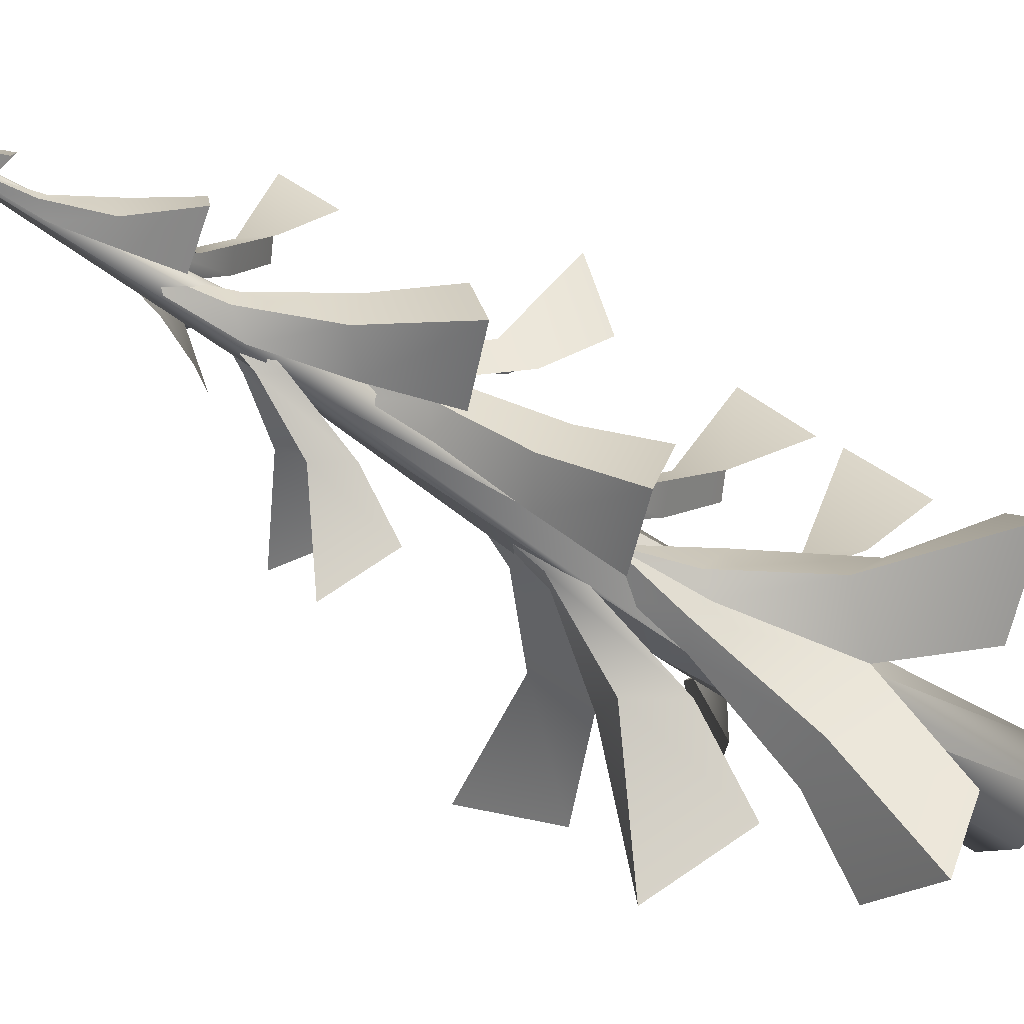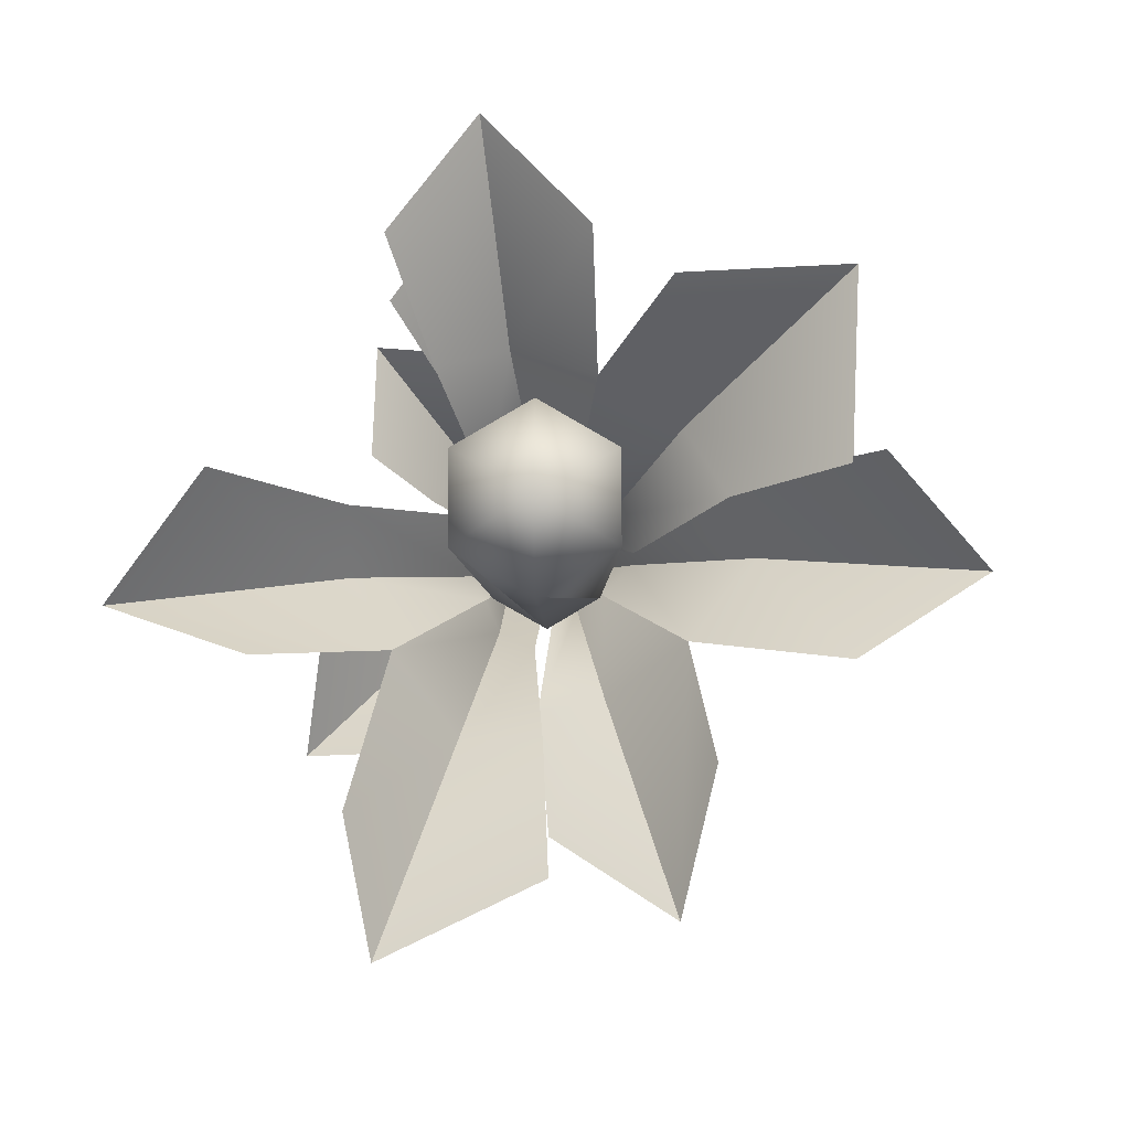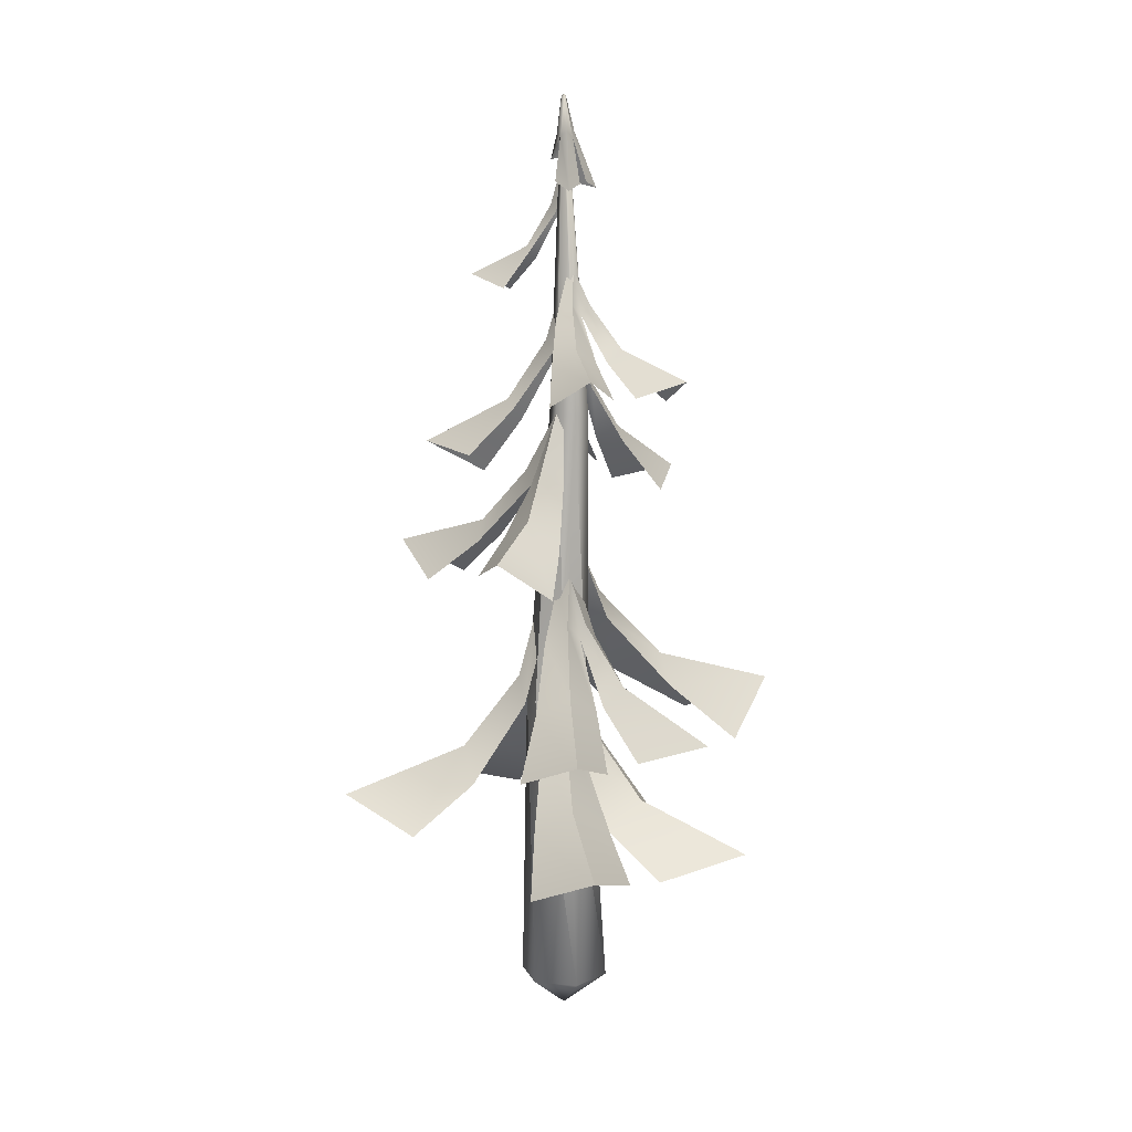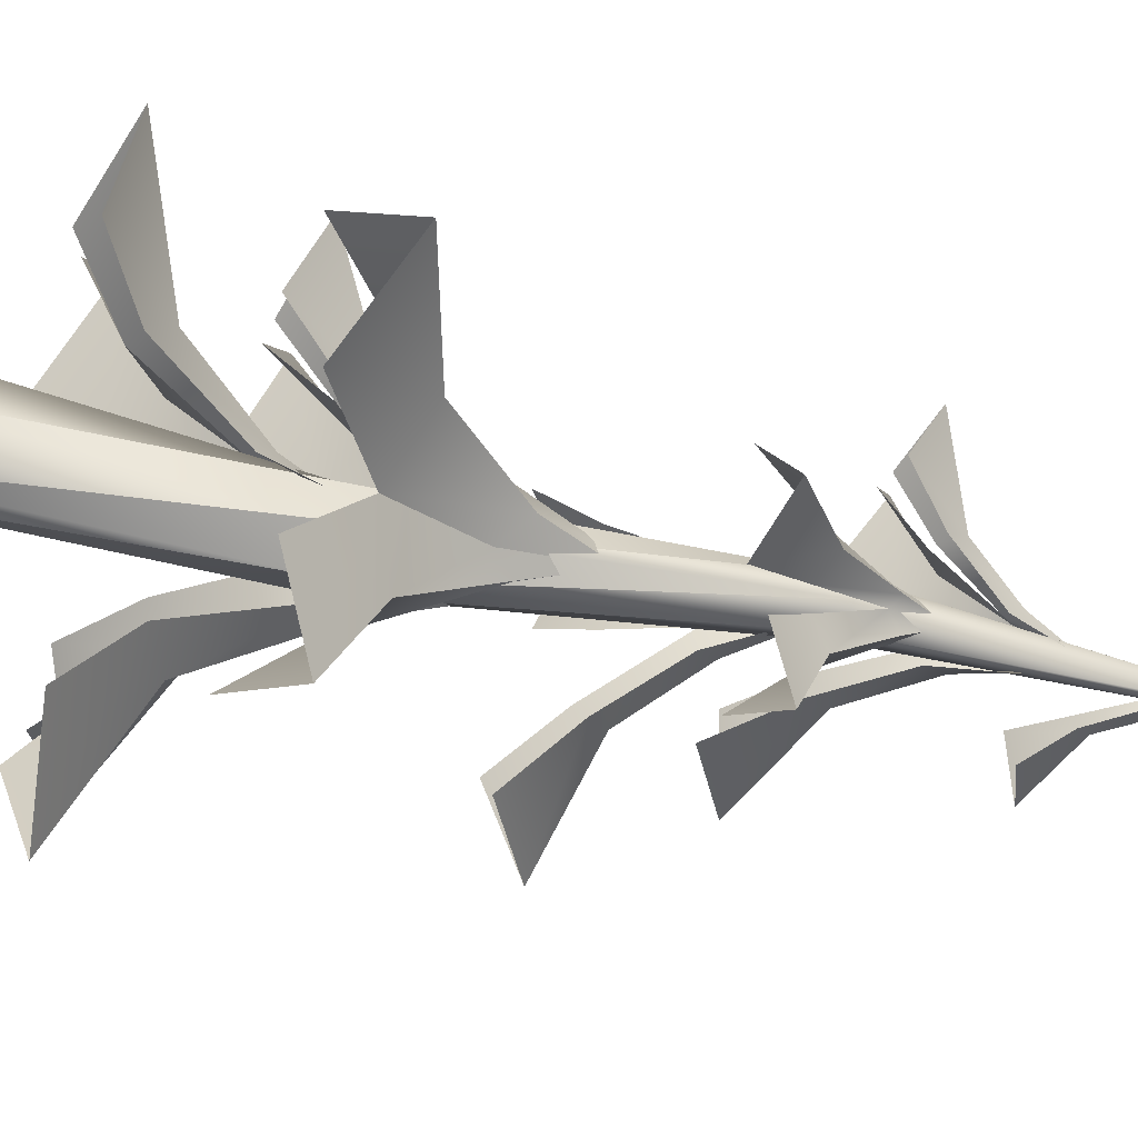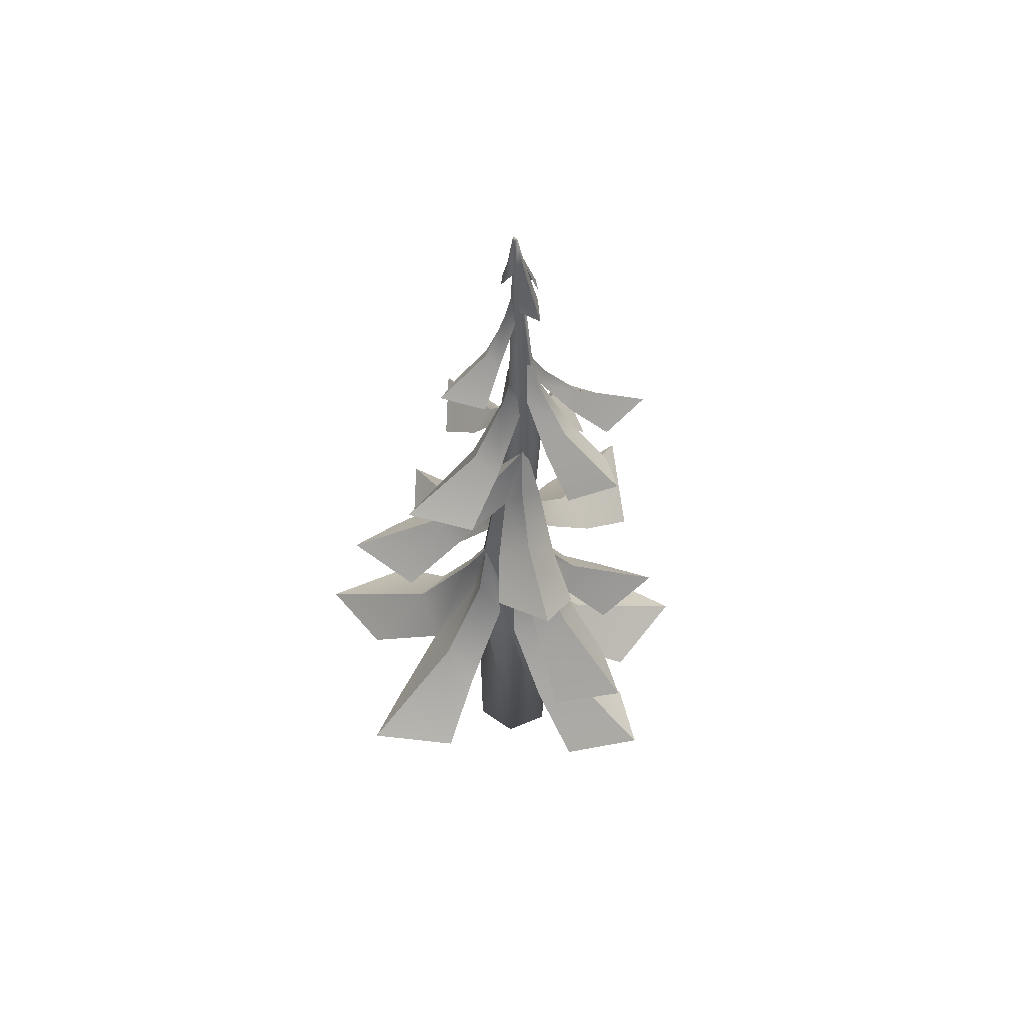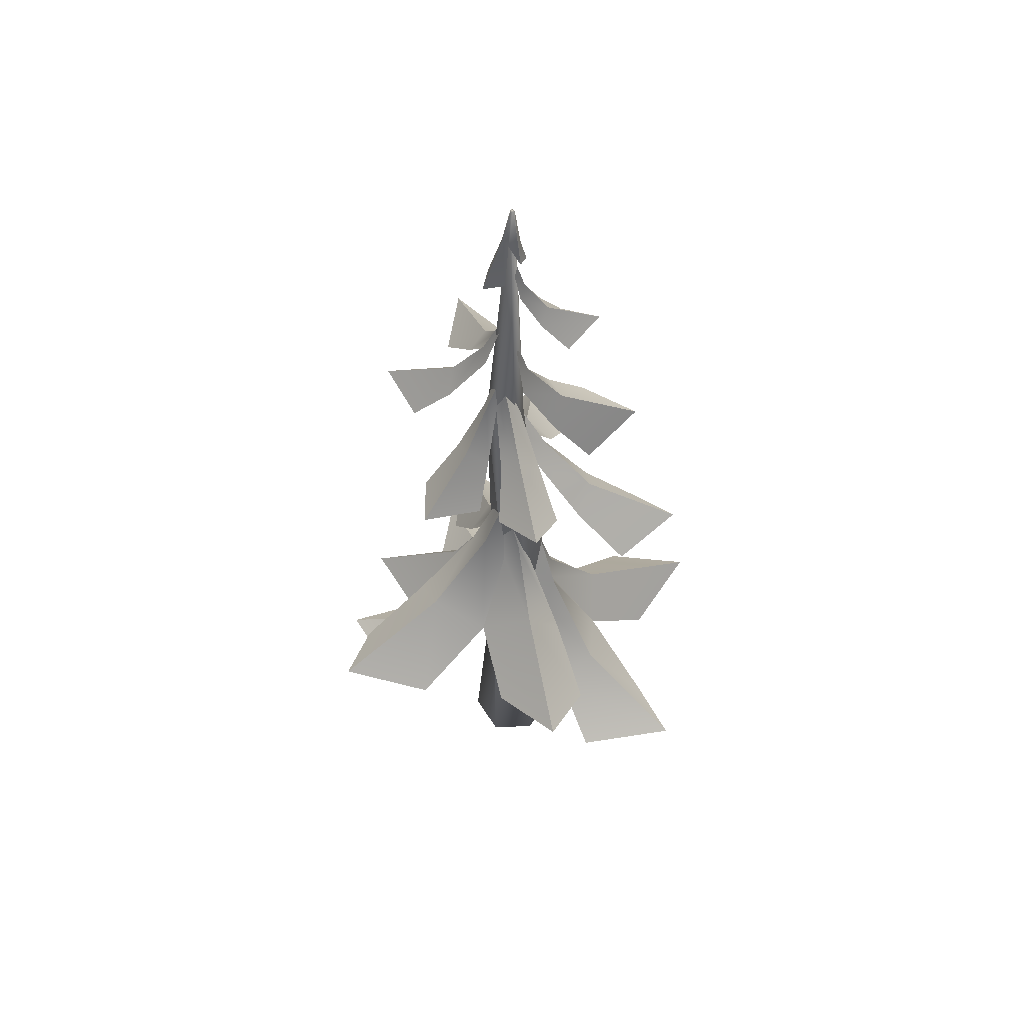
<metadata>
{"format":"obj","ext":"obj","renderer":"f3d","projection":"perspective","resolution":1024,"background":"white","views":[{"elev":-45.7,"azim":-129.8,"up":"+Z"},{"elev":-3.1,"azim":1.2,"up":"+Z"},{"elev":11.7,"azim":-17.3,"up":"+Y"},{"elev":-46.7,"azim":73.7,"up":"+Z"},{"elev":56.6,"azim":-53.9,"up":"+Y"},{"elev":54.2,"azim":148.7,"up":"+Y"}]}
</metadata>
<code>
o pine_tree
v -0.3907 -0.3354 -0.3384
v 0.02598 9.939 -0.09752
v 0.05069 -0.3354 -0.5929
v 0.05037 9.961 -0.1116
v 0.4917 -0.3354 -0.3379
v 0.4914 -0.3354 0.1716
v 0.07473 9.939 -0.08341
v 0.05002 -0.3354 0.426
v 0.05033 9.961 -0.05528
v -0.391 -0.3354 0.171
v 0.02596 9.939 -0.06937
v -0.2936 3.06 -0.4457
v -0.1198 6.463 -0.06887
v 0.07443 6.469 -0.1779
v 0.02547 3.071 -0.6248
v 0.2661 6.456 -0.06497
v 0.3404 3.05 -0.4392
v 0.2635 6.437 0.1569
v 0.3362 3.018 -0.07458
v 0.06933 6.43 0.2659
v 0.01708 3.006 0.1045
v -0.2978 3.028 -0.08099
v -1.14 4.715 0.5482
v -0.1121 6.44 0.1486
v -0.01517 6.39 0.129
v -0.4684 4.515 1.173
v -0.8188 4.382 -1.346
v -0.05765 6.056 -0.1276
v -1.433 4.456 -0.6127
v -0.4848 4.909 -0.8352
v -0.9196 4.925 -0.3164
v -0.7555 5.087 0.2725
v -0.2552 4.956 0.7326
v -1.123 4.977 1.27
v -0.5742 5.304 0.5834
v -1.556 4.8 -1.373
v -0.7748 5.13 -0.6184
v -0.1998 5.552 -0.3321
v -0.3917 5.634 0.09739
v -0.3803 5.753 -0.1781
v -0.09549 5.76 0.3976
v -0.3026 5.916 0.2855
v -1.606 1.534 -0.8239
v -0.2321 3.988 -0.3345
v -0.204 3.697 -0.1696
v -1.858 1.64 0.2366
v 0.07379 1.453 -2.062
v -0.008354 3.721 -0.4594
v -1.058 1.349 -1.694
v 0.02933 2.011 -1.316
v -0.8364 2.096 -0.7816
v -1.096 2.135 0.05348
v -2.477 1.976 -0.5308
v -1.093 2.496 -0.3481
v -0.9142 1.595 -2.537
v -0.4616 2.218 -1.289
v -0.04965 3.115 -0.7403
v -0.3462 3.142 -0.4496
v -0.2662 3.32 -0.6359
v -0.4614 3.052 0.04765
v -0.4332 3.309 -0.2989
v 1.033 2.575 -1.42
v 0.2255 4.91 -0.1864
v 0.1474 4.844 -0.2992
v 0.05105 2.413 -1.849
v 2.017 2.52 0.3999
v 0.2307 4.862 -0.05738
v 1.84 2.616 -0.8183
v 1.24 3.198 0.283
v 0.8644 3.196 -0.6943
v -0.02847 3.062 -1.113
v 0.8149 2.886 -2.354
v 0.3663 3.422 -1.04
v 2.675 3.058 -0.2842
v 1.281 3.483 -0.1814
v 0.5128 4.026 0.1253
v 0.3506 4.051 -0.383
v 0.5197 4.285 -0.1801
v 0.05133 4.075 -0.4246
v 0.1789 4.249 -0.4543
v 0.7179 5.702 -0.8767
v 0.145 7.172 0.004828
v 0.03291 6.818 -0.07602
v 0.06815 5.595 -1.161
v 1.123 5.519 0.2143
v 0.223 6.951 0.09405
v 0.7805 5.559 -0.5263
v 0.6824 6.099 0.1351
v 0.5024 6.081 -0.2722
v 0.4405 6.097 -0.4729
v 0.01554 6.024 -0.674
v 0.5735 5.908 -1.495
v 0.2768 6.263 -0.6254
v 1.47 5.707 -0.3899
v 0.7142 6.233 -0.1235
v 0.3351 6.703 0.08393
v 0.2697 6.691 -0.08395
v 0.3632 6.771 -0.02273
v 0.01225 6.64 -0.2281
v 0.1679 6.801 -0.2013
v 0.7762 1.158 1.26
v 0.1289 3.171 -0.01805
v 0.2854 3.078 -0.131
v 1.752 1.238 0.2181
v -0.8242 1.191 1.492
v -0.05229 3.104 -0.007205
v 0.3226 1.28 1.549
v -0.5771 1.717 0.802
v 0.3462 1.631 0.7449
v 1.08 1.653 0.05965
v 1.794 1.417 1.341
v 0.8253 1.895 0.4682
v -0.3169 1.586 2.218
v -0.1594 1.982 0.9228
v -0.3016 2.489 0.1646
v 0.1878 2.521 0.111
v -0.02333 2.731 0.226
v 0.5455 2.487 -0.2042
v 0.3902 2.643 0.01237
v 0.5843 6.669 0.8796
v 0.1179 8.036 0.07286
v 0.1772 7.976 -0.002039
v 1.075 6.575 0.4915
v -0.4648 6.634 1.062
v 0.03358 7.993 0.09154
v 0.2529 6.69 1.098
v -0.3102 7.03 0.6302
v 0.1979 7.042 0.6558
v 0.3849 7.018 0.4961
v 0.7178 6.953 0.2486
v 1.126 6.851 1.024
v 0.5716 7.164 0.4319
v -0.1473 6.948 1.516
v -0.04876 7.196 0.7058
v -0.1377 7.513 0.2313
v 0.1685 7.533 0.1978
v 0.0364 7.665 0.2697
v 0.34 7.501 0.0405
v 0.2865 7.639 0.1712
v 0.5848 2.521 1.031
v 0.04022 4.56 0.1652
v 0.1749 4.488 0.05816
v 1.268 2.437 0.4815
v -0.8778 2.485 1.269
v -0.06262 4.387 0.004978
v 0.1223 2.526 1.333
v -0.5465 3.099 0.7676
v 0.1601 3.105 0.8139
v 0.3258 3.077 0.5598
v 0.7891 3.016 0.209
v 1.344 2.725 1.264
v 0.5921 3.282 0.4974
v -0.4288 2.827 1.953
v -0.1825 3.313 0.9038
v -0.294 3.829 0.2981
v 0.1329 3.859 0.2605
v -0.05092 4.03 0.3789
v 0.405 3.806 -0.01326
v 0.2174 3.993 0.2173
v -0.006284 9.08 -0.08725
v -0.4612 7.804 -0.4963
v 0.04363 8.993 -0.1142
v -0.6911 7.849 0.04406
v -0.2143 8.15 -0.3007
v -0.3794 8.246 0.008815
v -0.9378 7.985 -0.3906
v -0.349 8.299 -0.1932
v -0.00167 8.622 -0.1733
v -0.06124 8.686 -0.002132
v -0.08871 8.759 -0.1249
v -0.0153 7.758 -0.05866
v -0.757 5.71 -0.5934
v 0.03212 7.67 -0.1695
v -1.133 6.011 0.1567
v -0.3609 6.315 -0.3972
v -0.6256 6.495 0.1445
v -1.445 6.092 -0.5579
v -0.5794 6.582 -0.207
v -0.0164 7.021 -0.2292
v -0.1207 7.155 0.1128
v -0.151 7.25 -0.1134
v 0.05035 -0.7375 -0.08343
v -0.1055 9.013 0.09456
v 0.1687 8.986 0.1405
v 0.2584 9.011 0.08226
v 0.2225 8.993 -0.2138
v 0.4285 8.937 -0.07951
v -0.009109 8.915 0.3002
v -0.005405 9.512 -0.02635
v 0.127 9.49 0.003531
v 0.06174 9.553 0.01406
v 0.1323 9.496 -0.1419
v 0.1675 9.56 -0.06965
v 0.04162 9.264 -0.2461
v -0.06997 9.254 -0.1824
v -0.01565 9.519 -0.1435
v 0.03297 9.522 -0.1721
v -0.1121 6.44 0.1486
v -0.5742 5.304 0.5834
v -1.123 4.977 1.27
v -0.3026 5.916 0.2855
v -0.7748 5.13 -0.6184
v -1.556 4.8 -1.373
v -0.3803 5.753 -0.1781
v -0.3917 5.634 0.09739
v -0.1121 6.44 0.1486
v -0.1121 6.44 0.1486
v -0.1121 6.44 0.1486
v -0.3462 3.142 -0.4496
v -0.8364 2.096 -0.7816
v -1.093 2.496 -0.3481
v -2.477 1.976 -0.5308
v -0.4332 3.309 -0.2989
v -0.4616 2.218 -1.289
v -0.9142 1.595 -2.537
v -0.2662 3.32 -0.6359
v -0.2321 3.988 -0.3345
v -0.2321 3.988 -0.3345
v -0.2321 3.988 -0.3345
v 0.3506 4.051 -0.383
v 0.8644 3.196 -0.6943
v 0.3663 3.422 -1.04
v 0.8149 2.886 -2.354
v 0.1789 4.249 -0.4543
v 1.281 3.483 -0.1814
v 2.675 3.058 -0.2842
v 0.5197 4.285 -0.1801
v 0.2255 4.91 -0.1864
v 0.2255 4.91 -0.1864
v 0.2255 4.91 -0.1864
v 0.2768 6.263 -0.6254
v 0.5735 5.908 -1.495
v 0.1679 6.801 -0.2013
v 0.7142 6.233 -0.1235
v 1.47 5.707 -0.3899
v 0.3632 6.771 -0.02273
v 0.145 7.172 0.004828
v 0.145 7.172 0.004828
v 0.1878 2.521 0.111
v 0.3462 1.631 0.7449
v 0.8253 1.895 0.4682
v 1.794 1.417 1.341
v 0.3902 2.643 0.01237
v -0.1594 1.982 0.9228
v -0.3169 1.586 2.218
v -0.02333 2.731 0.226
v 0.1289 3.171 -0.01805
v 0.1289 3.171 -0.01805
v 0.1289 3.171 -0.01805
v 0.5716 7.164 0.4319
v 1.126 6.851 1.024
v 0.2865 7.639 0.1712
v -0.04876 7.196 0.7058
v -0.1473 6.948 1.516
v 0.0364 7.665 0.2697
v 0.1179 8.036 0.07286
v 0.1179 8.036 0.07286
v 0.5921 3.282 0.4974
v 1.344 2.725 1.264
v 0.2174 3.993 0.2173
v -0.1825 3.313 0.9038
v -0.4288 2.827 1.953
v -0.05092 4.03 0.3789
v 0.04022 4.56 0.1652
v 0.04022 4.56 0.1652
v -0.349 8.299 -0.1932
v -0.9378 7.985 -0.3906
v -0.08871 8.759 -0.1249
v -0.006284 9.08 -0.08725
v -0.5794 6.582 -0.207
v -1.445 6.092 -0.5579
v -0.151 7.25 -0.1134
v -0.0153 7.758 -0.05866
v 0.1675 9.56 -0.06965
v 0.4285 8.937 -0.07951
v 0.06174 9.553 0.01406
v -0.009109 8.915 0.3002
v 0.03297 9.522 -0.1721
v 0.04162 9.264 -0.2461
v -0.2978 3.028 -0.08099
v 0.3362 3.018 -0.07458
v 0.01708 3.006 0.1045
v 0.3404 3.05 -0.4392
v 0.02547 3.071 -0.6248
v -0.2936 3.06 -0.4457
f 12 13 14
f 13 2 4 14
f 14 4 7 16
f 4 9 7
f 16 7 18
f 18 7 9 20
f 1 182 10
f 10 285 1
f 8 280 10
f 22 198 13
f 6 282 8
f 21 20 198
f 5 281 6
f 19 18 20
f 3 283 5
f 17 16 18
f 1 285 15
f 15 14 16
f 42 206 39
f 40 207 28 38
f 203 202 30 27
f 200 199 32 23
f 26 33 35 34
f 41 25 208 201
f 29 31 37 36
f 205 24 204
f 31 205 204 37
f 202 40 38 30
f 33 41 201 35
f 199 42 39 32
f 61 217 58
f 59 218 48 57
f 215 214 50 47
f 212 54 51 43
f 46 52 211 53
f 60 45 219 213
f 49 210 56 55
f 209 44 216
f 210 209 216 56
f 214 59 57 50
f 52 60 213 211
f 54 61 58 51
f 80 228 77
f 78 229 67 76
f 226 225 69 66
f 223 73 70 62
f 65 71 222 72
f 79 64 230 224
f 68 221 75 74
f 220 63 227
f 221 220 227 75
f 225 78 76 69
f 71 79 224 222
f 73 80 77 70
f 100 237 97
f 98 238 86 96
f 235 234 88 85
f 232 231 90 81
f 84 91 93 92
f 99 83 82 233
f 87 89 95 94
f 97 237 236
f 89 97 236 95
f 234 98 96 88
f 91 99 233 93
f 231 100 97 90
f 119 247 116
f 117 248 106 115
f 245 244 108 105
f 242 241 240 101
f 104 110 112 111
f 118 103 249 243
f 107 109 114 113
f 239 102 246
f 109 239 246 114
f 244 117 115 108
f 110 118 243 112
f 241 119 116 240
f 139 256 136
f 137 257 125 135
f 254 253 127 124
f 251 250 129 120
f 123 130 132 131
f 138 122 121 252
f 126 128 134 133
f 136 256 255
f 128 136 255 134
f 253 137 135 127
f 130 138 252 132
f 250 139 136 129
f 159 264 156
f 157 265 145 155
f 262 261 147 144
f 259 258 149 140
f 143 150 152 151
f 158 142 141 260
f 146 148 154 153
f 156 264 263
f 148 156 263 154
f 261 157 155 147
f 150 158 260 152
f 258 159 156 149
f 170 160 162 168
f 267 266 164 161
f 163 165 167 166
f 169 269 268
f 165 169 268 167
f 266 170 168 164
f 181 171 173 179
f 271 270 175 172
f 174 176 178 177
f 180 273 272
f 176 180 272 178
f 270 181 179 175
f 10 182 8
f 6 182 5
f 182 3 5
f 8 182 6
f 3 182 1
f 193 7 190
f 192 7 274
f 184 190 276 188
f 277 191 189 183
f 186 192 274 187
f 275 193 190 185
f 20 9 11 198
f 4 7 192 278
f 9 4 2 11
f 2 4 197 196
f 11 2 196 189
f 198 11 2 13
f 190 7 9 276
f 189 191 9 11
f 196 197 194 195
f 278 192 279
f 189 196 195
f 22 8 282
f 13 12 280
f 19 5 283
f 20 21 281
f 21 6 281
f 198 22 282
f 18 19 283
f 17 3 284
f 284 3 1
f 16 17 284
f 12 10 280
f 14 15 285

</code>
